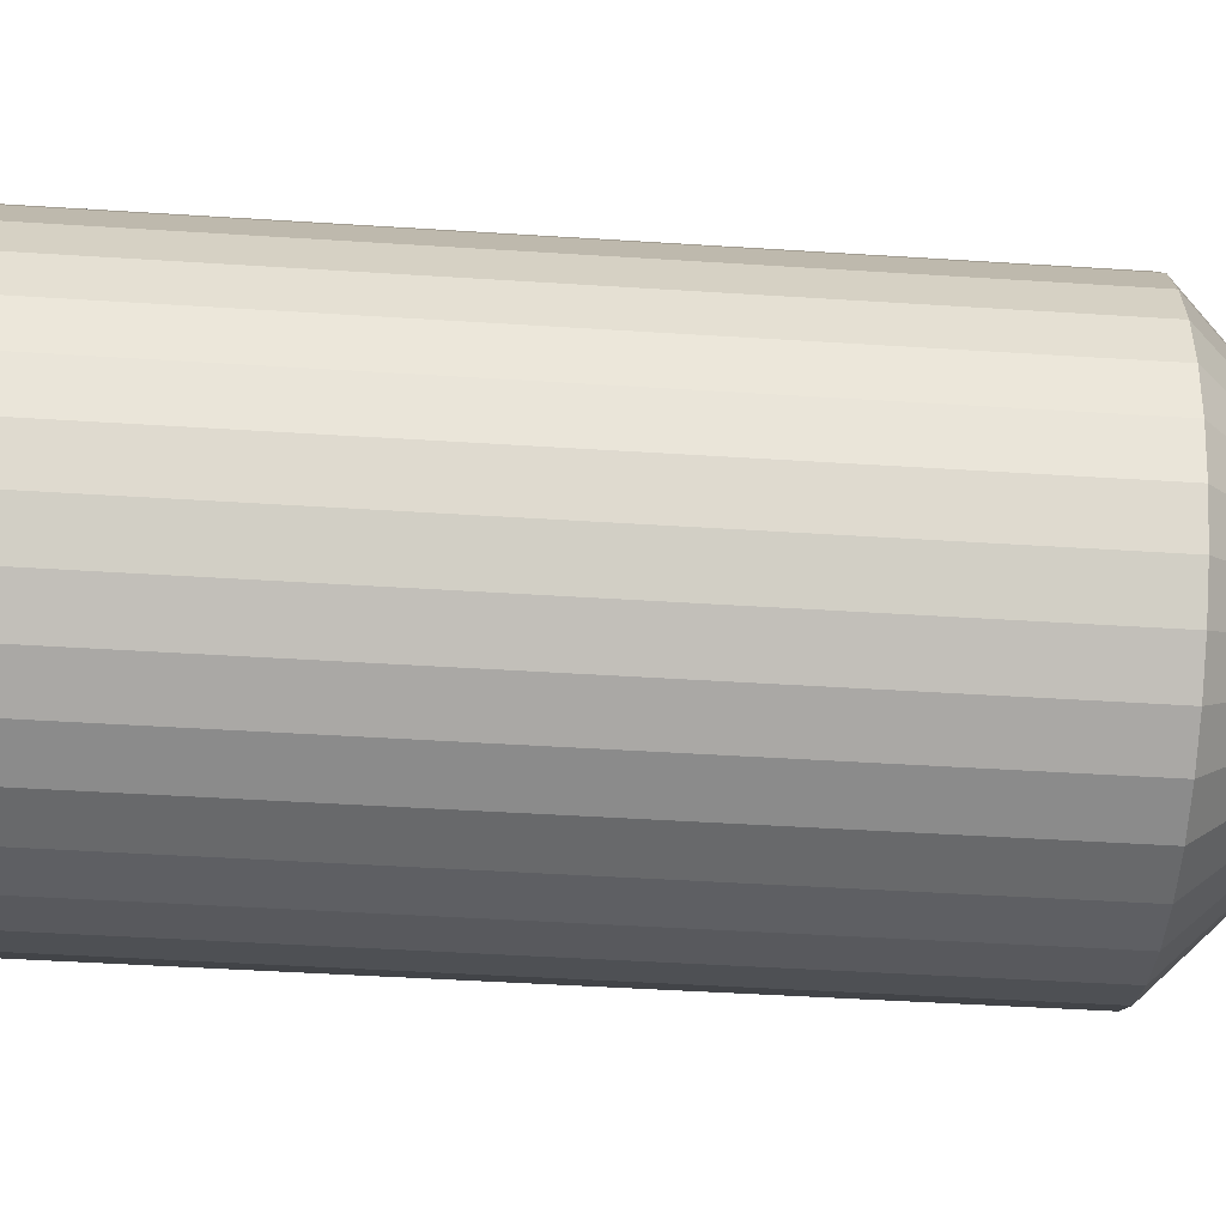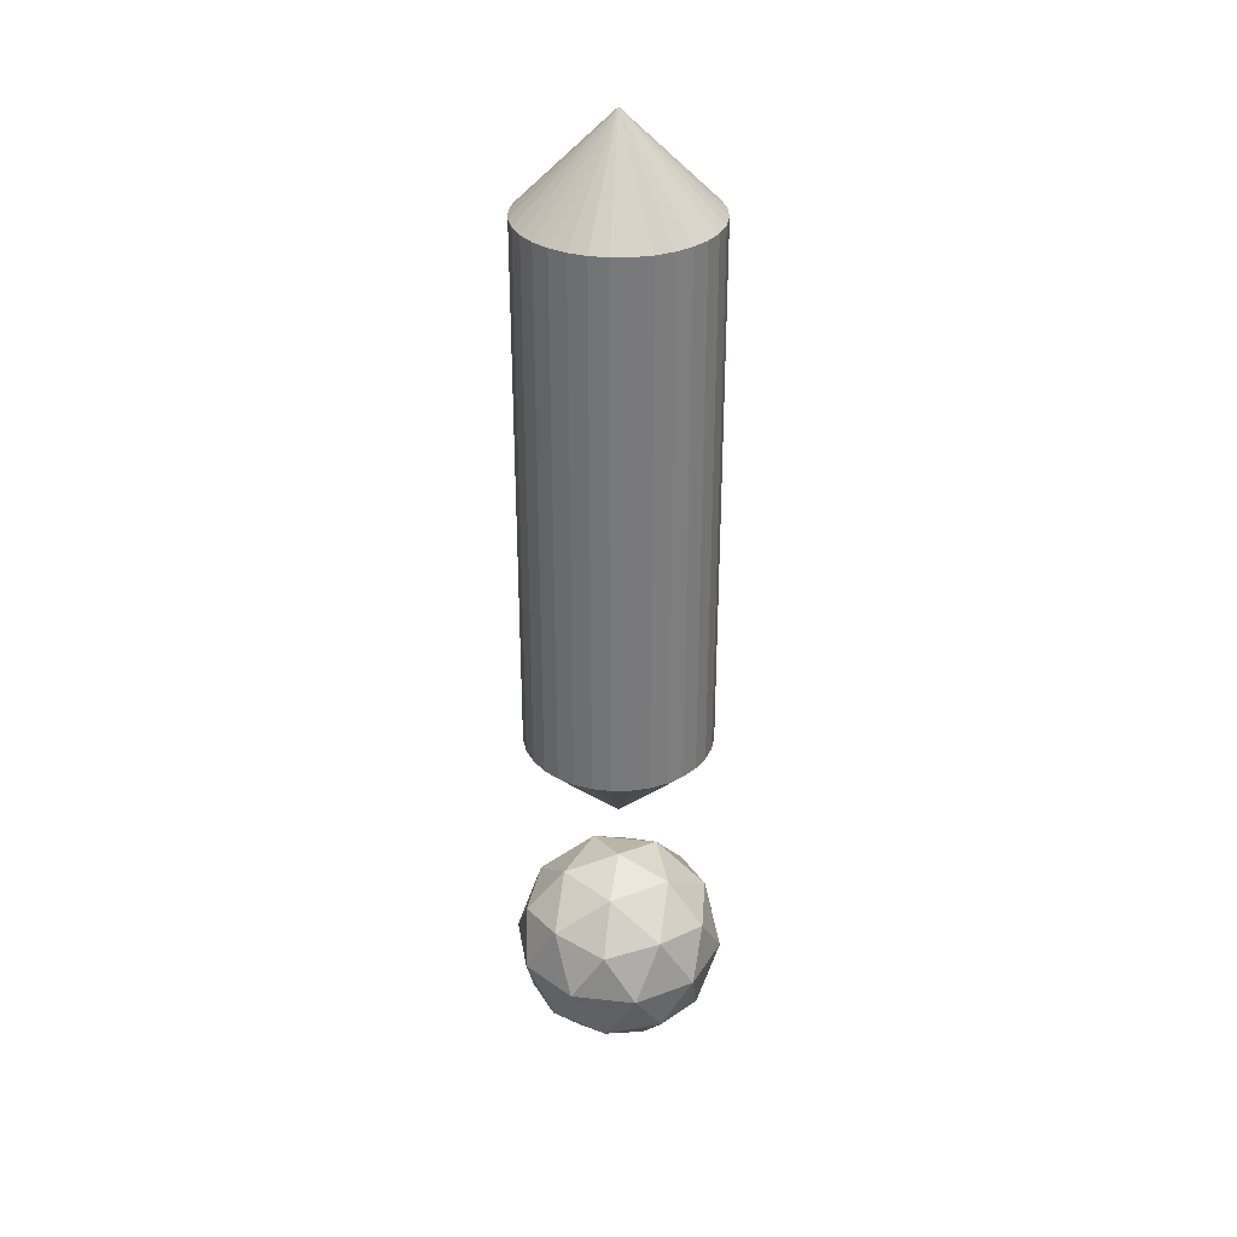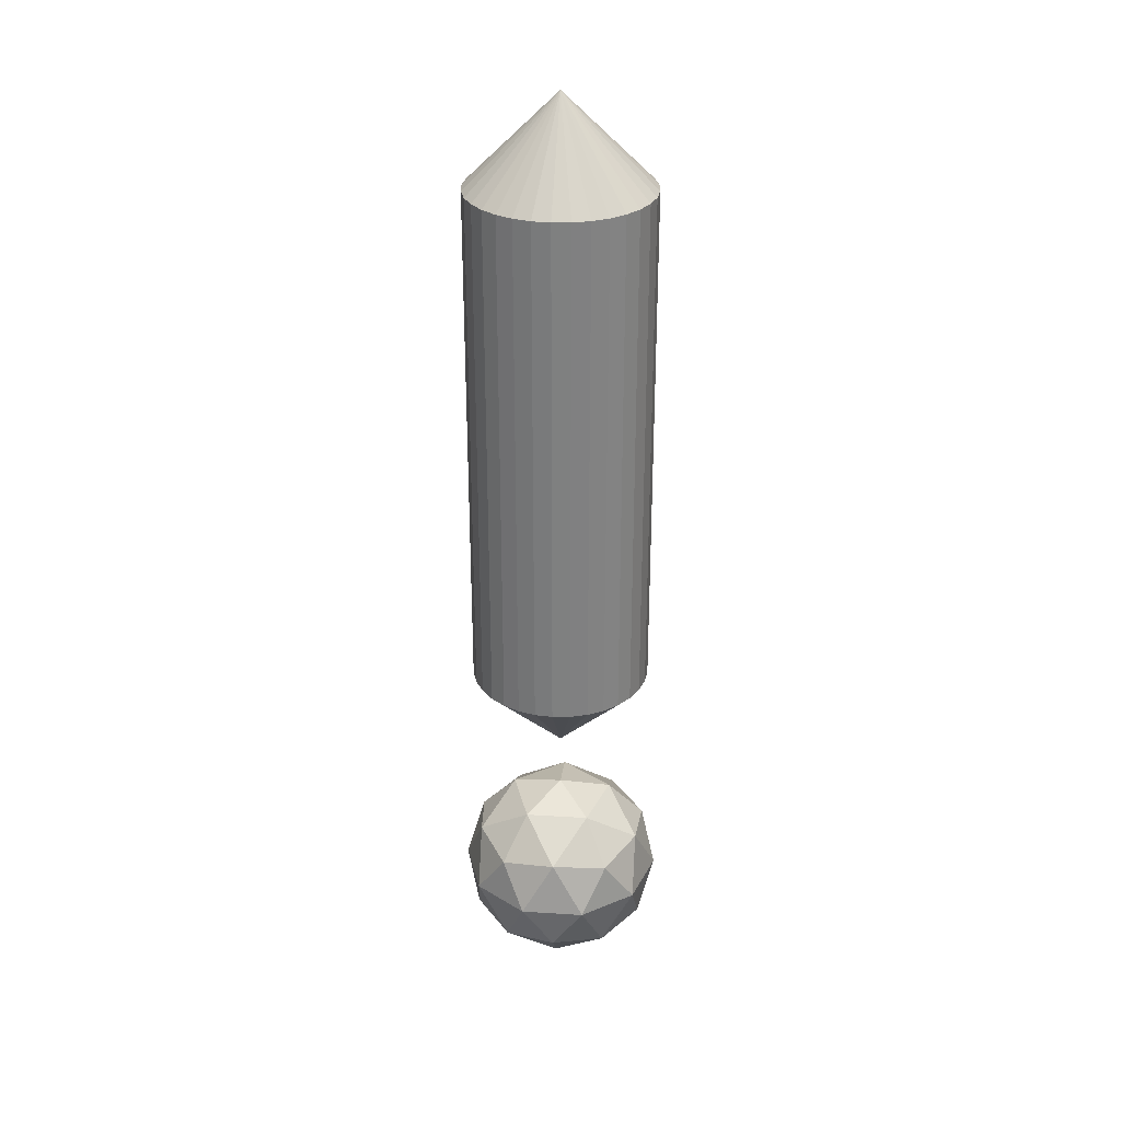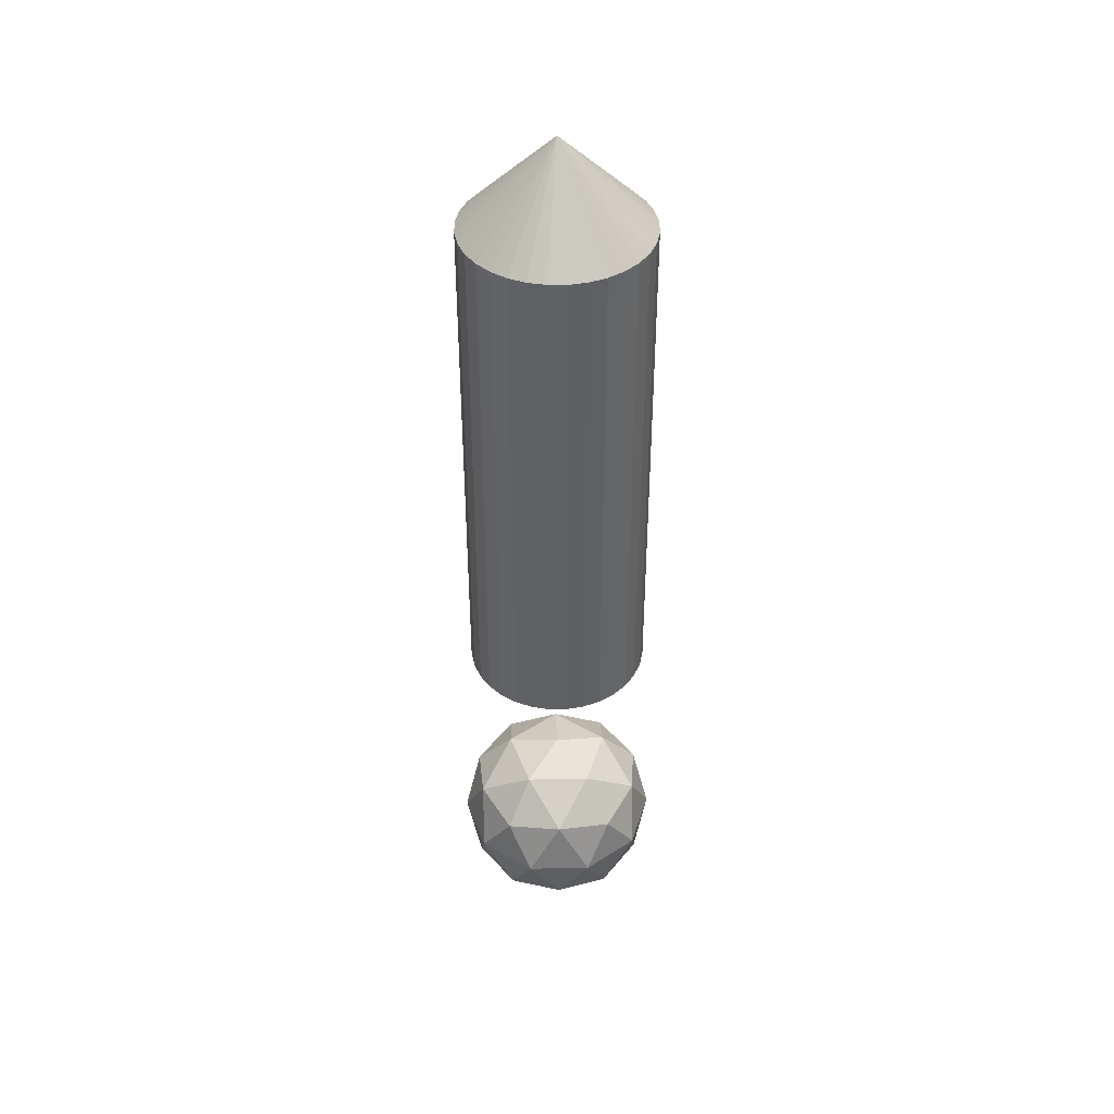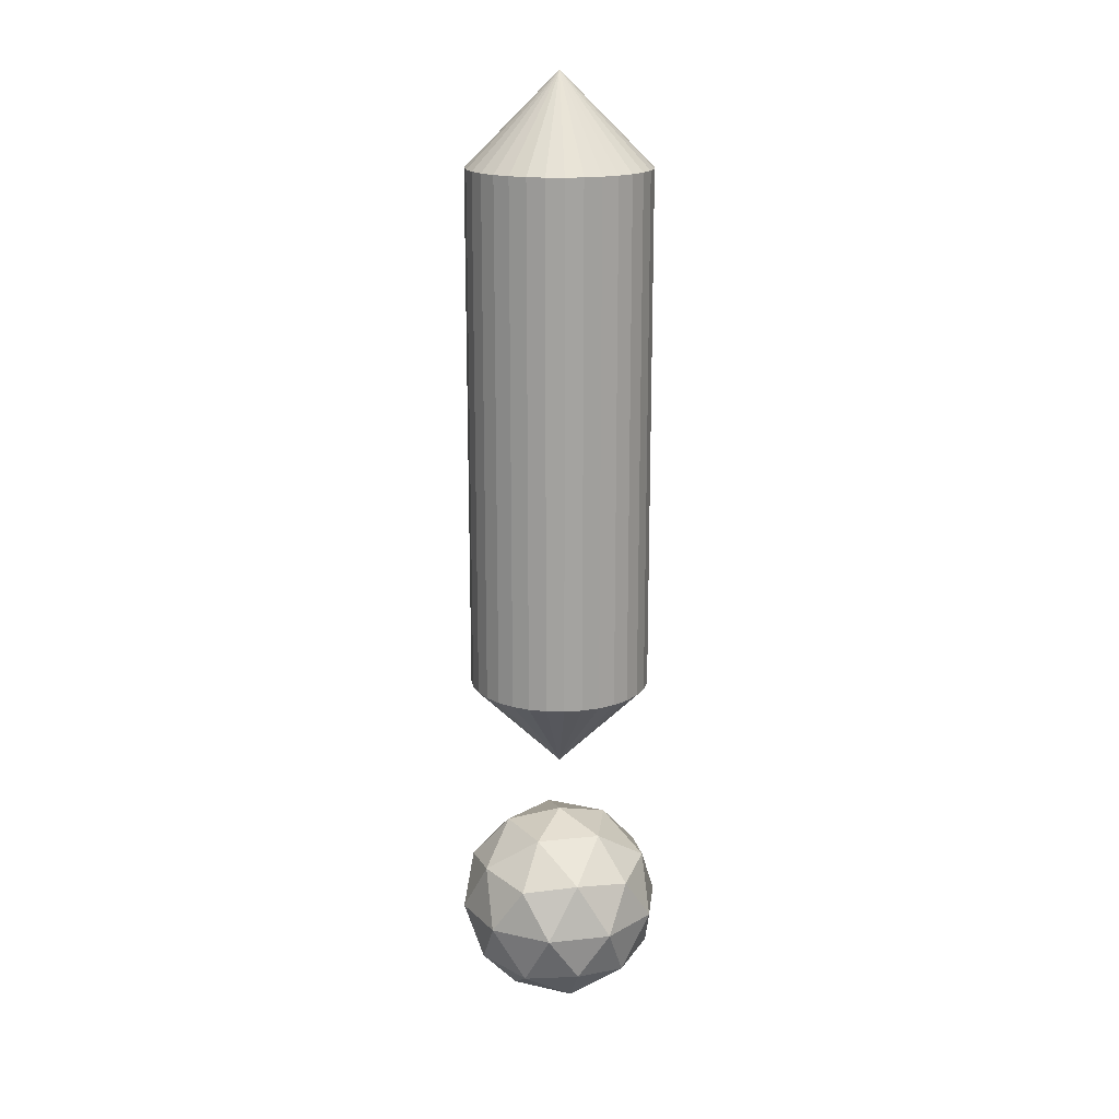
<metadata>
{"format":"obj","ext":"obj","renderer":"f3d","projection":"perspective","resolution":1024,"background":"white","views":[{"elev":-24.4,"azim":-97.3,"up":"+Z"},{"elev":32.4,"azim":26.7,"up":"+Y"},{"elev":30.1,"azim":-84.8,"up":"+Y"},{"elev":42.1,"azim":-163.5,"up":"+Y"},{"elev":17.5,"azim":42.0,"up":"+Y"}]}
</metadata>
<code>
o Icosphere
v 0 -0.4134 0
v 0.2991 -0.1849 0.2173
v -0.1143 -0.1849 0.3516
v -0.3697 -0.1849 0
v -0.1143 -0.1849 -0.3516
v 0.2991 -0.1849 -0.2173
v 0.1143 0.1849 0.3516
v -0.2991 0.1849 0.2173
v -0.2991 0.1849 -0.2173
v 0.1143 0.1849 -0.3516
v 0.3697 0.1849 0
v 0 0.4134 0
v -0.06715 -0.3516 0.2067
v 0.1758 -0.3516 0.1277
v 0.1087 -0.2173 0.3344
v 0.3516 -0.2173 0
v 0.1758 -0.3516 -0.1277
v -0.2173 -0.3516 0
v -0.2845 -0.2173 0.2067
v -0.06715 -0.3516 -0.2067
v -0.2845 -0.2173 -0.2067
v 0.1087 -0.2173 -0.3344
v 0.3931 0 0.1277
v 0.3931 0 -0.1277
v 0 0 0.4134
v 0.243 0 0.3344
v -0.3931 0 0.1277
v -0.243 0 0.3344
v -0.243 0 -0.3344
v -0.3931 0 -0.1277
v 0.243 0 -0.3344
v 0 0 -0.4134
v 0.2845 0.2173 0.2067
v -0.1087 0.2173 0.3344
v -0.3516 0.2173 0
v -0.1087 0.2173 -0.3344
v 0.2845 0.2173 -0.2067
v 0.06715 0.3516 0.2067
v 0.2173 0.3516 0
v -0.1758 0.3516 0.1277
v -0.1758 0.3516 -0.1277
v 0.06715 0.3516 -0.2067
f 1 14 13
f 2 14 16
f 1 13 18
f 1 18 20
f 1 20 17
f 2 16 23
f 3 15 25
f 4 19 27
f 5 21 29
f 6 22 31
f 2 23 26
f 3 25 28
f 4 27 30
f 5 29 32
f 6 31 24
f 7 33 38
f 8 34 40
f 9 35 41
f 10 36 42
f 11 37 39
f 39 42 12
f 39 37 42
f 37 10 42
f 42 41 12
f 42 36 41
f 36 9 41
f 41 40 12
f 41 35 40
f 35 8 40
f 40 38 12
f 40 34 38
f 34 7 38
f 38 39 12
f 38 33 39
f 33 11 39
f 24 37 11
f 24 31 37
f 31 10 37
f 32 36 10
f 32 29 36
f 29 9 36
f 30 35 9
f 30 27 35
f 27 8 35
f 28 34 8
f 28 25 34
f 25 7 34
f 26 33 7
f 26 23 33
f 23 11 33
f 31 32 10
f 31 22 32
f 22 5 32
f 29 30 9
f 29 21 30
f 21 4 30
f 27 28 8
f 27 19 28
f 19 3 28
f 25 26 7
f 25 15 26
f 15 2 26
f 23 24 11
f 23 16 24
f 16 6 24
f 17 22 6
f 17 20 22
f 20 5 22
f 20 21 5
f 20 18 21
f 18 4 21
f 18 19 4
f 18 13 19
f 13 3 19
f 16 17 6
f 16 14 17
f 14 1 17
f 13 15 3
f 13 14 15
f 14 2 15
o Cylinder
v 0 1.914 -0.3638
v 0 2.641 -0.3638
v 0.07096 1.914 -0.3568
v 0.07096 2.641 -0.3568
v 0.1392 1.914 -0.3361
v 0.1392 2.641 -0.3361
v 0.2021 1.914 -0.3024
v 0.2021 2.641 -0.3024
v 0.2572 1.914 -0.2572
v 0.2572 2.641 -0.2572
v 0.3024 1.914 -0.2021
v 0.3024 2.641 -0.2021
v 0.3361 1.914 -0.1392
v 0.3361 2.641 -0.1392
v 0.3568 1.914 -0.07096
v 0.3568 2.641 -0.07096
v 0.3638 1.914 -0
v 0.3638 2.641 -0
v 0.3568 1.914 0.07096
v 0.3568 2.641 0.07096
v 0.3361 1.914 0.1392
v 0.3361 2.641 0.1392
v 0.3024 1.914 0.2021
v 0.3024 2.641 0.2021
v 0.2572 1.914 0.2572
v 0.2572 2.641 0.2572
v 0.2021 1.914 0.3024
v 0.2021 2.641 0.3024
v 0.1392 1.914 0.3361
v 0.1392 2.641 0.3361
v 0.07096 1.914 0.3568
v 0.07096 2.641 0.3568
v -0 1.914 0.3638
v -0 2.641 0.3638
v -0.07097 1.914 0.3568
v -0.07097 2.641 0.3568
v -0.1392 1.914 0.3361
v -0.1392 2.641 0.3361
v -0.2021 1.914 0.3024
v -0.2021 2.641 0.3024
v -0.2572 1.914 0.2572
v -0.2572 2.641 0.2572
v -0.3024 1.914 0.2021
v -0.3024 2.641 0.2021
v -0.3361 1.914 0.1392
v -0.3361 2.641 0.1392
v -0.3568 1.914 0.07096
v -0.3568 2.641 0.07096
v -0.3638 1.914 -0
v -0.3638 2.641 -0
v -0.3568 1.914 -0.07097
v -0.3568 2.641 -0.07097
v -0.3361 1.914 -0.1392
v -0.3361 2.641 -0.1392
v -0.3024 1.914 -0.2021
v -0.3024 2.641 -0.2021
v -0.2572 1.914 -0.2572
v -0.2572 2.641 -0.2572
v -0.2021 1.914 -0.3024
v -0.2021 2.641 -0.3024
v -0.1392 1.914 -0.3361
v -0.1392 2.641 -0.3361
v -0.07096 1.914 -0.3568
v -0.07096 2.641 -0.3568
v -0 3.081 -0.3638
v -0 3.441 -0.001968
v 0.000384 3.441 -0.001931
v 0.07096 3.081 -0.3568
v 0.000753 3.441 -0.001819
v 0.1392 3.081 -0.3361
v 0.001094 3.441 -0.001637
v 0.2021 3.081 -0.3024
v 0.001392 3.441 -0.001392
v 0.2572 3.081 -0.2572
v 0.001637 3.441 -0.001093
v 0.3024 3.081 -0.2021
v 0.001818 3.441 -0.000753
v 0.3361 3.081 -0.1392
v 0.00193 3.441 -0.000384
v 0.3568 3.081 -0.07096
v 0.001968 3.441 0
v 0.3638 3.081 -0
v 0.00193 3.441 0.000384
v 0.3568 3.081 0.07096
v 0.001818 3.441 0.000753
v 0.3361 3.081 0.1392
v 0.001637 3.441 0.001093
v 0.3024 3.081 0.2021
v 0.001392 3.441 0.001392
v 0.2572 3.081 0.2572
v 0.001094 3.441 0.001637
v 0.2021 3.081 0.3024
v 0.000753 3.441 0.001819
v 0.1392 3.081 0.3361
v 0.000384 3.441 0.001931
v 0.07096 3.081 0.3568
v -0 3.441 0.001968
v -0 3.081 0.3638
v -0.000384 3.441 0.001931
v -0.07097 3.081 0.3568
v -0.000753 3.441 0.001819
v -0.1392 3.081 0.3361
v -0.001094 3.441 0.001637
v -0.2021 3.081 0.3024
v -0.001392 3.441 0.001392
v -0.2572 3.081 0.2572
v -0.001637 3.441 0.001093
v -0.3024 3.081 0.2021
v -0.001818 3.441 0.000753
v -0.3361 3.081 0.1392
v -0.001931 3.441 0.000384
v -0.3568 3.081 0.07096
v -0.001968 3.441 -0
v -0.3638 3.081 -0
v -0.001931 3.441 -0.000384
v -0.3568 3.081 -0.07097
v -0.001819 3.441 -0.000753
v -0.3361 3.081 -0.1392
v -0.001637 3.441 -0.001094
v -0.3024 3.081 -0.2021
v -0.001392 3.441 -0.001392
v -0.2572 3.081 -0.2572
v -0.001093 3.441 -0.001637
v -0.2021 3.081 -0.3024
v -0.000753 3.441 -0.001819
v -0.1392 3.081 -0.3361
v -0.000384 3.441 -0.001931
v -0.07096 3.081 -0.3568
v -0 1.086 -0.3638
v 0.07096 1.086 -0.3568
v 0.1392 1.086 -0.3361
v 0.2021 1.086 -0.3024
v 0.2572 1.086 -0.2572
v 0.3024 1.086 -0.2021
v 0.3361 1.086 -0.1392
v 0.3568 1.086 -0.07096
v 0.3638 1.086 -0
v 0.3568 1.086 0.07096
v 0.3361 1.086 0.1392
v 0.3024 1.086 0.2021
v 0.2572 1.086 0.2572
v 0.2021 1.086 0.3024
v 0.1392 1.086 0.3361
v 0.07096 1.086 0.3568
v -0 1.086 0.3638
v -0.07097 1.086 0.3568
v -0.1392 1.086 0.3361
v -0.2021 1.086 0.3024
v -0.2572 1.086 0.2572
v -0.3024 1.086 0.2021
v -0.3361 1.086 0.1392
v -0.3568 1.086 0.07096
v -0.3638 1.086 -0
v -0.3568 1.086 -0.07097
v -0.3361 1.086 -0.1392
v -0.3024 1.086 -0.2021
v -0.2572 1.086 -0.2572
v -0.2021 1.086 -0.3024
v -0.1392 1.086 -0.3361
v -0.07096 1.086 -0.3568
v -0 0.6351 -0.000471
v -0 0.9967 -0.3638
v 0.07096 0.9967 -0.3568
v 9.2e-05 0.6351 -0.000462
v 0.1392 0.9967 -0.3361
v 0.00018 0.6351 -0.000435
v 0.2021 0.9967 -0.3024
v 0.000262 0.6351 -0.000392
v 0.2572 0.9967 -0.2572
v 0.000333 0.6351 -0.000333
v 0.3024 0.9967 -0.2021
v 0.000392 0.6351 -0.000262
v 0.3361 0.9967 -0.1392
v 0.000435 0.6351 -0.00018
v 0.3568 0.9967 -0.07096
v 0.000462 0.6351 -9.2e-05
v 0.3638 0.9967 -0
v 0.000471 0.6351 0
v 0.3568 0.9967 0.07096
v 0.000462 0.6351 9.2e-05
v 0.3361 0.9967 0.1392
v 0.000435 0.6351 0.00018
v 0.3024 0.9967 0.2021
v 0.000392 0.6351 0.000262
v 0.2572 0.9967 0.2572
v 0.000333 0.6351 0.000333
v 0.2021 0.9967 0.3024
v 0.000262 0.6351 0.000392
v 0.1392 0.9967 0.3361
v 0.00018 0.6351 0.000435
v 0.07096 0.9967 0.3568
v 9.2e-05 0.6351 0.000462
v -0 0.9967 0.3638
v -0 0.6351 0.000471
v -0.07097 0.9967 0.3568
v -9.2e-05 0.6351 0.000462
v -0.1392 0.9967 0.3361
v -0.00018 0.6351 0.000435
v -0.2021 0.9967 0.3024
v -0.000262 0.6351 0.000392
v -0.2572 0.9967 0.2572
v -0.000333 0.6351 0.000333
v -0.3024 0.9967 0.2021
v -0.000392 0.6351 0.000262
v -0.3361 0.9967 0.1392
v -0.000435 0.6351 0.00018
v -0.3568 0.9967 0.07096
v -0.000462 0.6351 9.2e-05
v -0.3638 0.9967 -0
v -0.000471 0.6351 0
v -0.3568 0.9967 -0.07097
v -0.000462 0.6351 -9.2e-05
v -0.3361 0.9967 -0.1392
v -0.000435 0.6351 -0.00018
v -0.3024 0.9967 -0.2021
v -0.000392 0.6351 -0.000262
v -0.2572 0.9967 -0.2572
v -0.000333 0.6351 -0.000333
v -0.2021 0.9967 -0.3024
v -0.000262 0.6351 -0.000392
v -0.1392 0.9967 -0.3361
v -0.00018 0.6351 -0.000435
v -0.07096 0.9967 -0.3568
v -9.2e-05 0.6351 -0.000462
f 43 44 46 45
f 45 46 48 47
f 47 48 50 49
f 49 50 52 51
f 51 52 54 53
f 53 54 56 55
f 55 56 58 57
f 57 58 60 59
f 59 60 62 61
f 61 62 64 63
f 63 64 66 65
f 65 66 68 67
f 67 68 70 69
f 69 70 72 71
f 71 72 74 73
f 73 74 76 75
f 75 76 78 77
f 77 78 80 79
f 79 80 82 81
f 81 82 84 83
f 83 84 86 85
f 85 86 88 87
f 87 88 90 89
f 89 90 92 91
f 91 92 94 93
f 93 94 96 95
f 95 96 98 97
f 97 98 100 99
f 99 100 102 101
f 101 102 104 103
f 52 50 114 116
f 103 104 106 105
f 105 106 44 43
f 59 61 180 179
f 44 106 170 107
f 70 68 132 134
f 88 86 150 152
f 106 104 168 170
f 62 60 124 126
f 80 78 142 144
f 98 96 160 162
f 54 52 116 118
f 72 70 134 136
f 90 88 152 154
f 64 62 126 128
f 82 80 144 146
f 100 98 162 164
f 56 54 118 120
f 74 72 136 138
f 92 90 154 156
f 109 108 169 167 165 163 161 159 157 155 153 151 149 147 145 143 141 139 137 135 133 131 129 127 125 123 121 119 117 115 113 111
f 48 46 110 112
f 66 64 128 130
f 84 82 146 148
f 102 100 164 166
f 58 56 120 122
f 76 74 138 140
f 94 92 156 158
f 50 48 112 114
f 68 66 130 132
f 86 84 148 150
f 104 102 166 168
f 60 58 122 124
f 78 76 140 142
f 96 94 158 160
f 110 107 108 109
f 112 110 109 111
f 114 112 111 113
f 116 114 113 115
f 118 116 115 117
f 120 118 117 119
f 122 120 119 121
f 124 122 121 123
f 126 124 123 125
f 128 126 125 127
f 130 128 127 129
f 132 130 129 131
f 134 132 131 133
f 136 134 133 135
f 138 136 135 137
f 140 138 137 139
f 142 140 139 141
f 144 142 141 143
f 146 144 143 145
f 148 146 145 147
f 150 148 147 149
f 152 150 149 151
f 154 152 151 153
f 156 154 153 155
f 158 156 155 157
f 160 158 157 159
f 162 160 159 161
f 164 162 161 163
f 166 164 163 165
f 168 166 165 167
f 170 168 167 169
f 107 170 169 108
f 46 44 107 110
f 174 175 211 209
f 77 79 189 188
f 95 97 198 197
f 51 53 176 175
f 69 71 185 184
f 87 89 194 193
f 43 45 172 171
f 105 43 171 202
f 61 63 181 180
f 79 81 190 189
f 97 99 199 198
f 53 55 177 176
f 71 73 186 185
f 89 91 195 194
f 45 47 173 172
f 63 65 182 181
f 81 83 191 190
f 99 101 200 199
f 55 57 178 177
f 73 75 187 186
f 91 93 196 195
f 47 49 174 173
f 65 67 183 182
f 83 85 192 191
f 101 103 201 200
f 57 59 179 178
f 75 77 188 187
f 93 95 197 196
f 49 51 175 174
f 67 69 184 183
f 85 87 193 192
f 103 105 202 201
f 202 171 204 265
f 201 202 265 263
f 188 189 239 237
f 175 176 213 211
f 189 190 241 239
f 176 177 215 213
f 172 173 207 205
f 190 191 243 241
f 177 178 217 215
f 191 192 245 243
f 178 179 219 217
f 192 193 247 245
f 179 180 221 219
f 193 194 249 247
f 180 181 223 221
f 194 195 251 249
f 181 182 225 223
f 195 196 253 251
f 182 183 227 225
f 196 197 255 253
f 183 184 229 227
f 197 198 257 255
f 184 185 231 229
f 198 199 259 257
f 185 186 233 231
f 203 206 208 210 212 214 216 218 220 222 224 226 228 230 232 234 236 238 240 242 244 246 248 250 252 254 256 258 260 262 264 266
f 199 200 261 259
f 186 187 235 233
f 173 174 209 207
f 200 201 263 261
f 187 188 237 235
f 204 205 206 203
f 205 207 208 206
f 207 209 210 208
f 209 211 212 210
f 211 213 214 212
f 213 215 216 214
f 215 217 218 216
f 217 219 220 218
f 219 221 222 220
f 221 223 224 222
f 223 225 226 224
f 225 227 228 226
f 227 229 230 228
f 229 231 232 230
f 231 233 234 232
f 233 235 236 234
f 235 237 238 236
f 237 239 240 238
f 239 241 242 240
f 241 243 244 242
f 243 245 246 244
f 245 247 248 246
f 247 249 250 248
f 249 251 252 250
f 251 253 254 252
f 253 255 256 254
f 255 257 258 256
f 257 259 260 258
f 259 261 262 260
f 261 263 264 262
f 263 265 266 264
f 265 204 203 266
f 171 172 205 204

</code>
